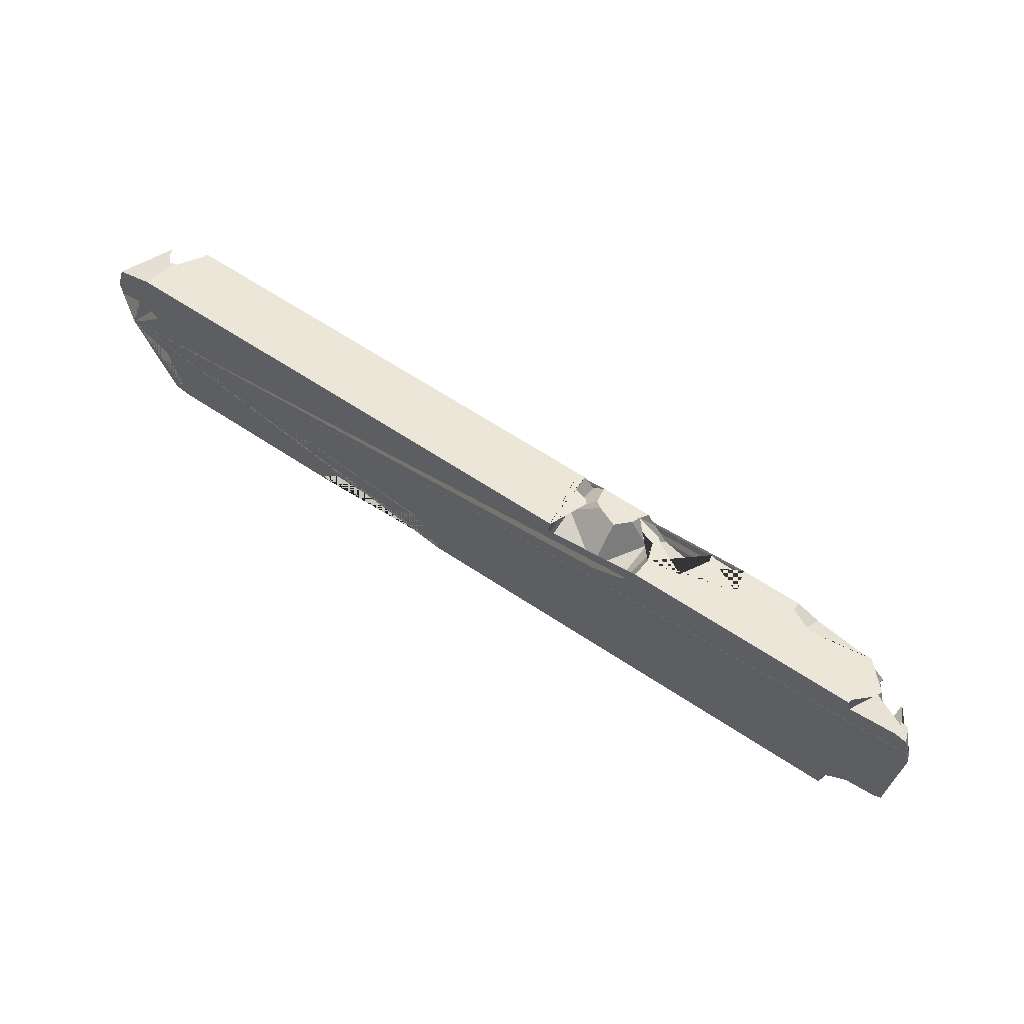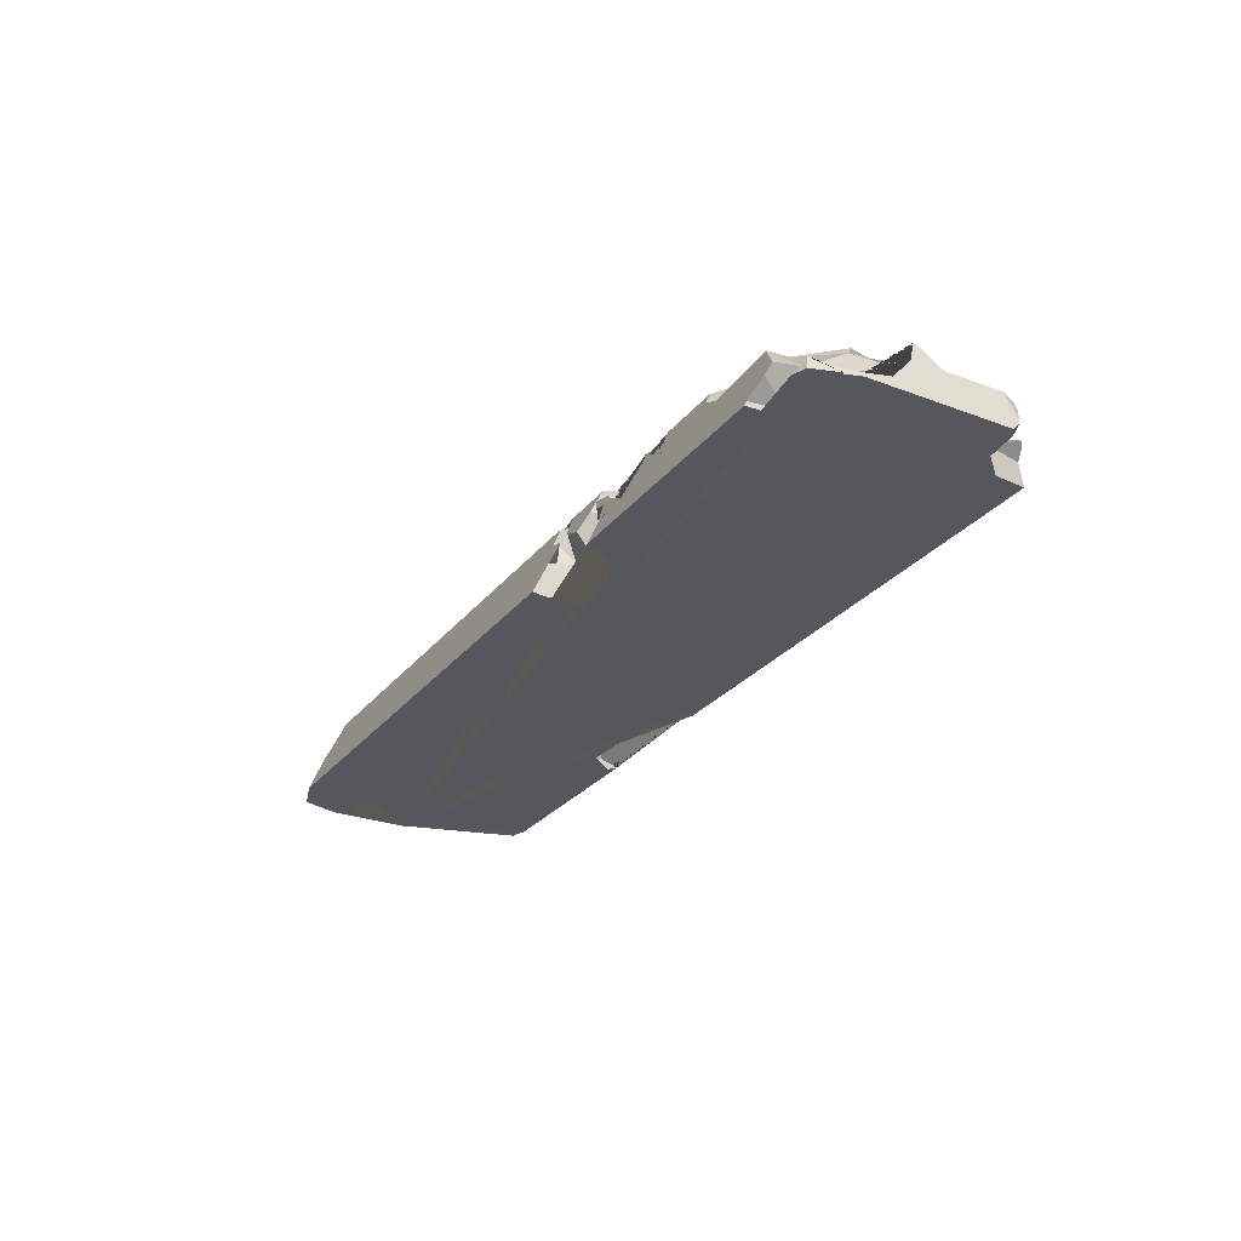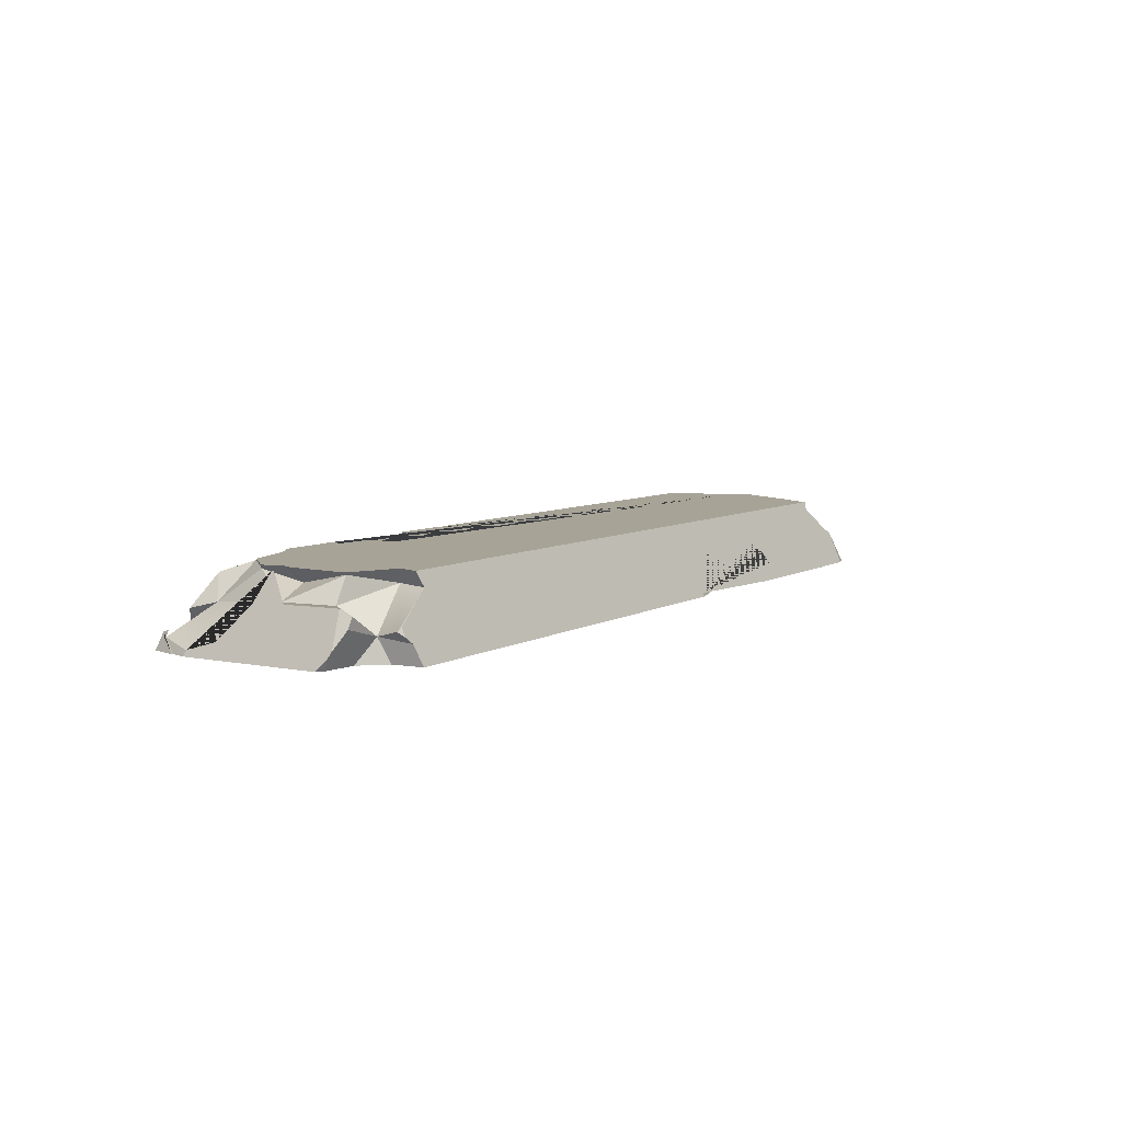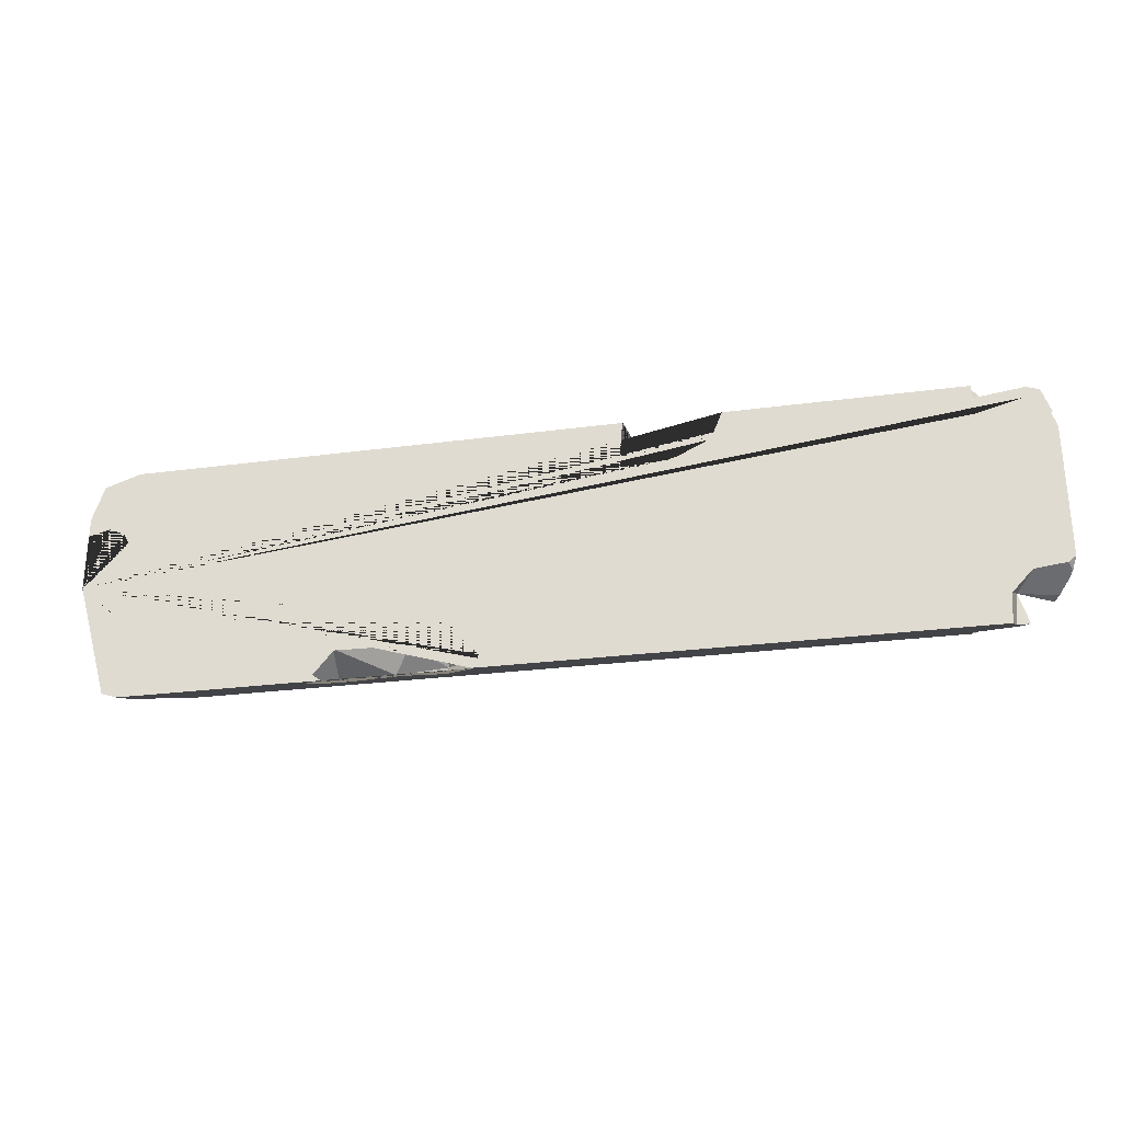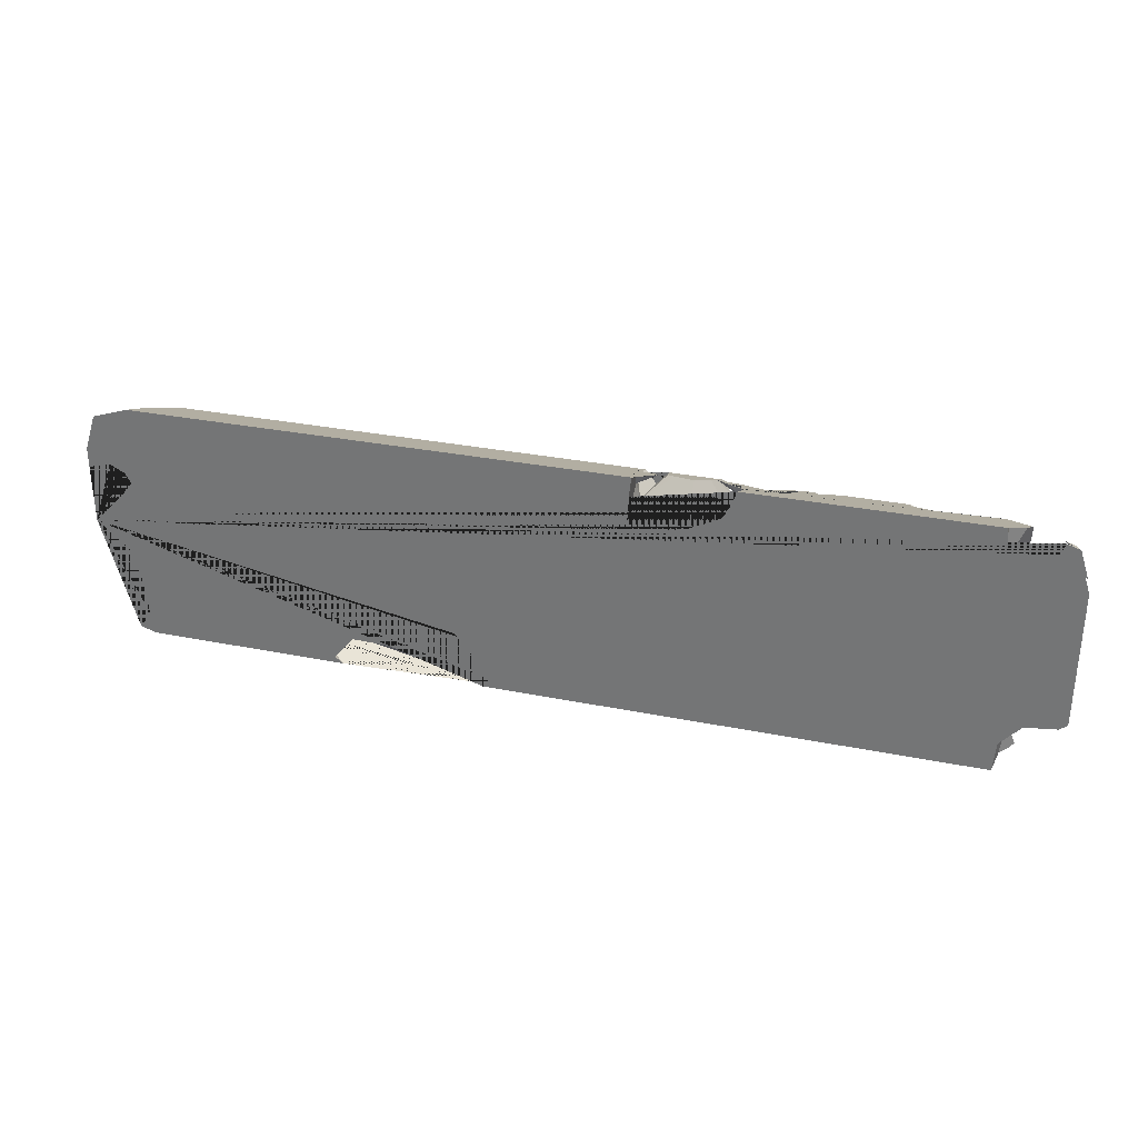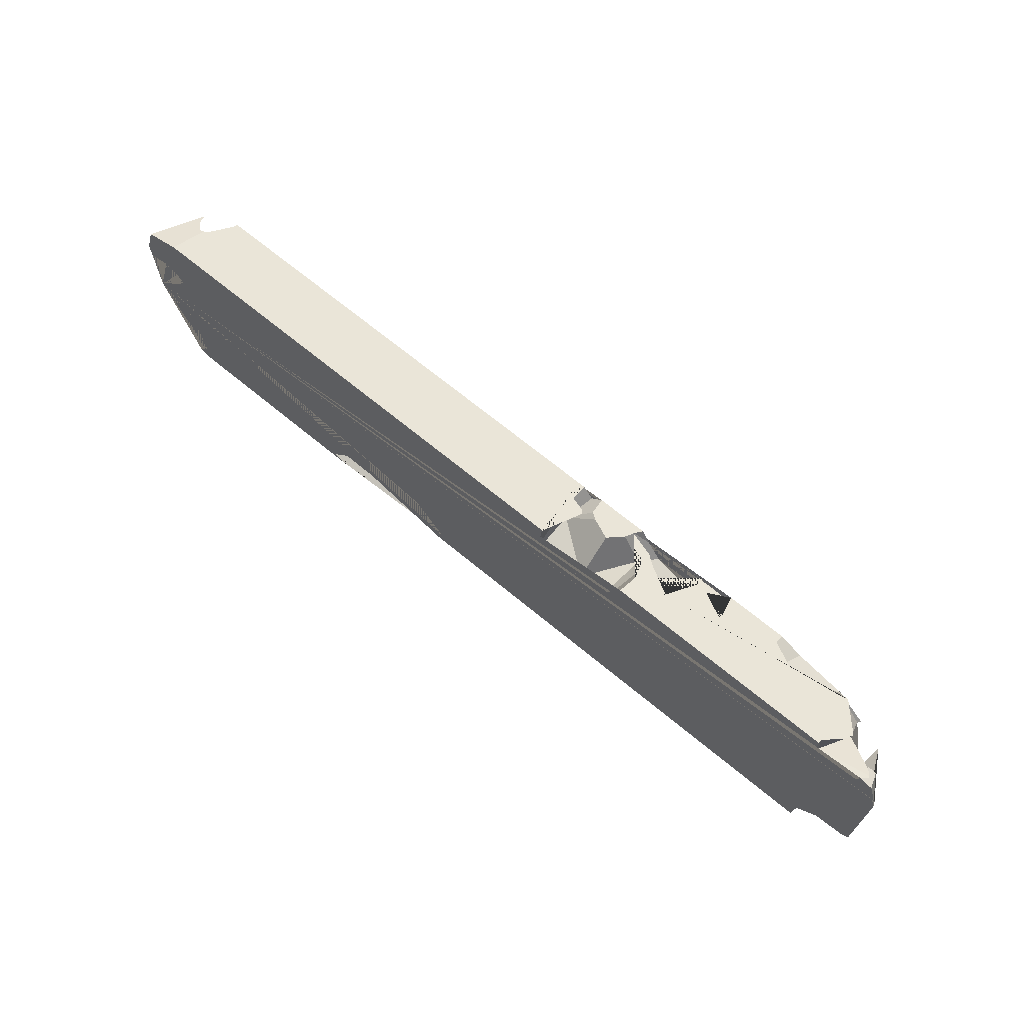
<metadata>
{"format":"obj","ext":"obj","renderer":"f3d","projection":"perspective","resolution":1024,"background":"white","views":[{"elev":66.4,"azim":33.2,"up":"+Z"},{"elev":-27.6,"azim":60.1,"up":"+Y"},{"elev":6.7,"azim":121.8,"up":"+Y"},{"elev":-29.2,"azim":11.3,"up":"+Z"},{"elev":30.5,"azim":15.8,"up":"+Z"},{"elev":67.6,"azim":39.7,"up":"+Z"}]}
</metadata>
<code>
g
v 29 -0.9446 -6.015
v 30.04 0.7397 -3.978
v 25.36 1.579 -4.913
v 28.93 2.348 -3.845
v 28.91 0.123 5.756
v 26.57 2.439 4.755
v 28.6 2.26 2.573
v 30.49 0.7475 -0.4429
v 27.65 1.497 0.2604
v 31.65 -1.717 7.28
v 27.79 -2.069 6.354
v 32.39 -1.541 2.805
v 32.64 -2.139 4.821
v 28.65 -2.5 -6.709
v 30.07 -2.5 -5.207
v 27.65 -2.205 8.538
v 27.77 -2.5 6.481
v 27.63 -2.5 8.656
v 30.85 -2.5 7.307
v 31.46 -2.028 7.786
v 31.07 -2.5 8.118
v 32.78 -2.5 4.914
v 32.42 -2.5 6.037
v 22.4 0.3781 6.931
v 21.37 1.841 6.936
v 21.39 2.5 6.672
v 23.01 2.5 5.77
v 25.94 2.5 -5.371
v 26.42 2.5 -6.794
v 26.11 1.551 -7.172
v 28.83 2.5 -4.01
v 28.75 -1.21 -8.293
v 28.47 -2.5 -8.808
v 28.99 2.5 -3.966
v 29.64 -0.4469 -7.867
v 29.28 -0.7589 -8.116
v 28.74 2.5 2.533
v 28.42 2.5 1.055
v 29.08 2.5 -3.522
v 28.81 2.5 0.2551
v 23.02 0.9074 7.305
v 26.85 1.492 7.061
v 27.32 1.645 6.999
v 26.33 2.5 4.797
v 26.58 2.5 4.773
v 27.4 1.566 7.03
v 29.06 -0.378 7.803
v 28.73 -1.068 8.08
v 30.98 -1.426 7.696
v 32.21 -2.5 -4.959
v 32.47 -1.844 -5.218
v 32.28 -1.389 -5.44
v 31.59 -0.2268 -6.031
v 31.28 0.4514 -6.097
v 31.35 0.8425 -5.41
v 32.73 -2.5 -4.568
v 31.39 0.8445 -5.29
v 31.4 0.8355 -3.859
v 31.44 0.7879 -1.393
v 30.76 2.5 0.000351
v 31.5 0.6682 0.8205
v 30.68 2.5 -0.1003
v 30.76 2.5 -0.1804
v 31.71 -1.524 7.365
v 31.62 -1.4 7.467
v 31.83 -1.706 7.236
v 32.57 -2.5 5.99
v 29.25 -0.2292 -7.904
v -30.2 -2.5 4.029
v -31 -1.897 4.706
v -31.25 -2.5 4.546
v -32.63 -2.146 4.233
v -32.77 -2.5 4.141
v -31.84 -0.1692 4.044
v -32.3 -1.394 1.503
v -30.46 -2.5 2.439
v -32.73 -2.5 0.04402
v -29.78 -2.5 3.325
v -31.79 -0.04771 3.941
v -31.79 -0.05919 3.963
v -25.95 1.364 -5.48
v -28.25 2.125 -3.357
v -28.22 -0.2827 -6.003
v -30.73 2.5 0.02201
v -30.82 2.271 -0.09543
v -30.55 2.472 0.0761
v -30.63 2.5 0.05682
v -29.55 -2.5 -6.89
v -30.1 -2.5 -2.339
v -28.07 0.5404 -7.226
v -26.35 1.944 -6.676
v -26.57 2.5 -6.452
v -26.53 2.5 -6.083
v -28.24 2.5 -3.815
v -30.22 -2.5 -2.194
v -32.27 -1.355 -0.4656
v -32.73 -2.5 -0.035
v -30.16 -2.5 -2.251
v -31.57 0.3483 -1.509
v -31.48 0.6007 -1.332
v -30.55 2.5 0.0441
v -31.57 0.3701 -1.531
v -31.56 0.3898 -1.518
v -28.55 2.5 -3.308
v -29.17 -0.2338 -7.529
v -30.39 -2.5 -8.073
v -28.18 0.5429 4.4
v -31.78 -0.01713 3.952
v -30.75 2.5 1.993
v -30.45 2.5 2.071
v -28.22 2.5 4.505
v -31.47 0.7889 5.295
v -31.78 -0.0197 4.002
v -29.69 0.1505 7.626
v -30.38 0.8104 7.12
v -30.92 1.133 6.527
v -30.7 1.52 6.714
v -29.15 0.2335 7.713
v -29.32 0.2055 7.725
v -28.32 2.173 6.935
v -28.32 2.5 6.804
v -14.67 -2.318 -6.224
v -14.55 -2.5 -6.429
v -11.06 -2.5 -6.517
v -4.903 -2.5 -7.934
v -5.266 -2.5 -8.59
v -5.168 -2.248 -8.489
v -4.74 -2.204 -7.728
v -4.875 -2.5 -7.655
v -7.061 -2.5 -4.923
v -17.17 -1.509 -7.675
v -15.9 -2.5 -8.075
v -16.8 -1.338 -8.05
v -15.31 -2.5 -8.525
v -16.21 -0.4433 -7.696
v -14.91 0.2699 -7.419
v -10.64 -1.212 -7.977
v -11.07 -1.001 -7.952
v -10.67 -1.202 -8.036
v -9.501 -2.5 -6.729
v -10.63 -1.178 -8.026
v -9.37 -2.5 -6.662
v -7.487 0.1491 -7.08
v -7.734 0.2456 -7.475
v -7.264 -2.5 -4.703
v -7.46 -0.1317 -7.628
v 10.38 1.114 5.098
v 14.12 -1.383 6.545
v 11.23 0.6895 6.512
v 14.52 1.606 2.827
v 15.16 1.815 6.376
v 4.727 -2.5 8.717
v 4.645 -2.322 8.646
v 4.623 -2.5 8.072
v 8.125 -2.394 5.49
v 8.07 -2.5 5.644
v 7.755 -2.5 5.447
v 8.208 -2.5 5.576
v 4.47 -2.5 5.546
v 4.45 -0.2601 7.821
v 4.366 0.1409 6.896
v 4.644 0.2518 5.734
v 4.048 1.327 7.188
v 4.001 1.79 7.003
v 4.404 2.5 6.718
v 5.147 2.5 5.794
v 4.542 -2.5 5.237
v 5.517 0.8463 7.376
v 13.22 2.5 3.072
v 11.18 2.5 4.083
v 14.53 2.5 3.451
v 8.108 0.1992 7.628
v 6.663 0.8603 7.367
v 5.221 0.07952 7.684
v 6.17 1.227 7.222
v 5.723 0.5597 7.49
v 5.969 2.5 6.713
v 8.972 1.225 7.216
v 10.39 -2.5 6.637
v 9.218 1.888 6.95
v 9.249 1.87 6.957
v 9.965 0.934 7.329
v 9.224 1.905 6.943
v 10.17 2.5 5.605
v 9.569 2.5 6.704
v 11.4 -2.5 8.699
v 10.79 -2.5 7.215
v 11.5 -0.9527 8.08
v 11.02 0.5228 7.491
v 11.04 1.275 7.19
v 11.64 0.7668 7.392
v 13.76 -0.5485 7.912
v 14.84 1.696 7.011
v 14.73 2.271 6.782
v 15.01 2.5 5.962
v 15.72 1.918 6.92
v 16.01 2.5 5.907
v 17.69 0.3813 6.926
v 17.25 2.5 5.784
v 17.49 0.9214 7.314
v 17.13 2.5 6.684
v 15.41 1.75 6.989
v 17.44 0.6052 7.441
v -32.78 -2.5 5.496
v -31.98 -2.5 7.984
v -29.5 -2.5 8.808
v 31.97 -2.5 7.814
v -29.32 -2.5 -8.434
v 31 0.3337 -7.089
v 31 0.3181 -7.103
v 30.98 0.3227 -7.108
v 30.99 0.3357 -7.097
g
f 1 3 2
f 2 3 4
f 5 7 6
f 8 9 7
f 8 7 5
f 10 5 11
f 2 4 8
f 4 9 8
f 5 10 13 12 8
f 1 15 14
f 16 18 17 11
f 19 10 11 17
f 20 10 19 21
f 10 23 22 13
f 24 27 26 25
f 28 3 30 29
f 3 28 31 4
f 1 14 33 32
f 4 31 34
f 32 36 35 1
f 9 38 37 7
f 39 40 9 4
f 40 38 9
f 39 4 34
f 24 25 41
f 24 41 42
f 43 6 24 42
f 6 44 27 24
f 45 44 6
f 46 47 5
f 43 46 5 6
f 48 16 11
f 48 11 5 47
f 10 20 49
f 50 15 1 53 52 51
f 54 1 2 55
f 56 50 51
f 54 53 1
f 2 8 58 57 55
f 58 8 59
f 60 62 8 61
f 12 61 8
f 59 8 62 63
f 49 65 64 10
f 10 64 66
f 66 67 23 10
f 35 68 30 3 1
f 7 37 45 6
f 69 71 70
f 71 73 72 70
f 70 72 74
f 75 77 76
f 78 79 75 76
f 80 70 74
f 78 69 70 80 79
f 81 83 82
f 84 87 86 85
f 88 89 83
f 81 91 90
f 91 81 93 92
f 93 81 82 94
f 95 97 96
f 95 96 99 98
f 86 100 85
f 86 87 101
f 99 102 83 89 98
f 83 102 103 82
f 100 86 82 103
f 101 104 82 86
f 104 94 82
f 105 106 88 83 81 90
f 107 110 109 108
f 111 110 107
f 112 116 115 114 113
f 117 115 116
f 108 113 114 119 118 107
f 107 118 120
f 121 111 107 120
f 122 124 123
f 125 128 127 126
f 128 125 129
f 129 130 128
f 122 123 132 131
f 132 134 133 131
f 133 135 131
f 122 131 135 136
f 137 122 136 138
f 137 138 139
f 124 122 137 140
f 137 139 141
f 140 137 143 142
f 143 137 141 144
f 145 142 143
f 143 144 146
f 146 127 128 143
f 128 130 145 143
f 147 149 148
f 150 147 148
f 148 151 150
f 152 154 153
f 155 157 156
f 156 158 155
f 159 161 160 153 154
f 162 164 163 161
f 165 164 162 166
f 167 162 161 159
f 161 163 168
f 162 167 157 155
f 169 170 147 150
f 171 169 150
f 172 173 162 155
f 161 174 160
f 162 173 175
f 176 161 168
f 162 175 177 166
f 161 176 174
f 155 147 178 172
f 158 179 147 155
f 180 178 147
f 181 149 182
f 180 147 170 184 183
f 183 184 185
f 186 188 149 187
f 149 147 179 187
f 189 149 188
f 189 182 149
f 149 181 190
f 149 190 191
f 148 149 191 192
f 192 193 151 148
f 194 151 193
f 151 195 171 150
f 151 194 196
f 197 195 151
f 198 199 197 151
f 200 201 199 198
f 202 151 196
f 198 151 202 203
f 203 200 198
f 77 97 95 98 89 88 106 208 134 132 123 124 140 142 145 130 129 125 126 33 14 15 50 56 22 23 67 207 21 19 17 18 186 187 179 158 156 157 167 159 154 152 206 205 204 73 71 69 78 76
f 109 110 111 121 165 166 177 185 184 170 169 171 195 197 199 201 26 27 44 45 37 38 40 39 34 31 28 29 92 93 94 104 101 87 84
f 62 60 63
f 106 105 208
f 127 146 144 141 139 138 136 135 133 134 208 105 90 91 92 29 30 68 36 32 33 126
f 68 35 36
f 54 55 57 52 53
f 13 22 56 51 52 57 58 59 63 60 61 12
f 65 207 67 66 64
f 20 21 207 65 49
f 152 153 160 174 176 168 163 164 165 121 120 118 119 206
f 188 186 18 16 48 47 46 43 42 41 25 26 201 200 203 202 196 194 193 192 191 190 181 182 189
f 177 175 173 172 178 180 183 185
f 205 206 119 114 115 117
f 112 204 205 117 116
f 100 103 102 99 96 97 77 75 79 80 74 72 73 204 112 113 108 109 84 85
f 209 211 210
f 211 209 212
f 211 212 210
f 212 209 210

</code>
